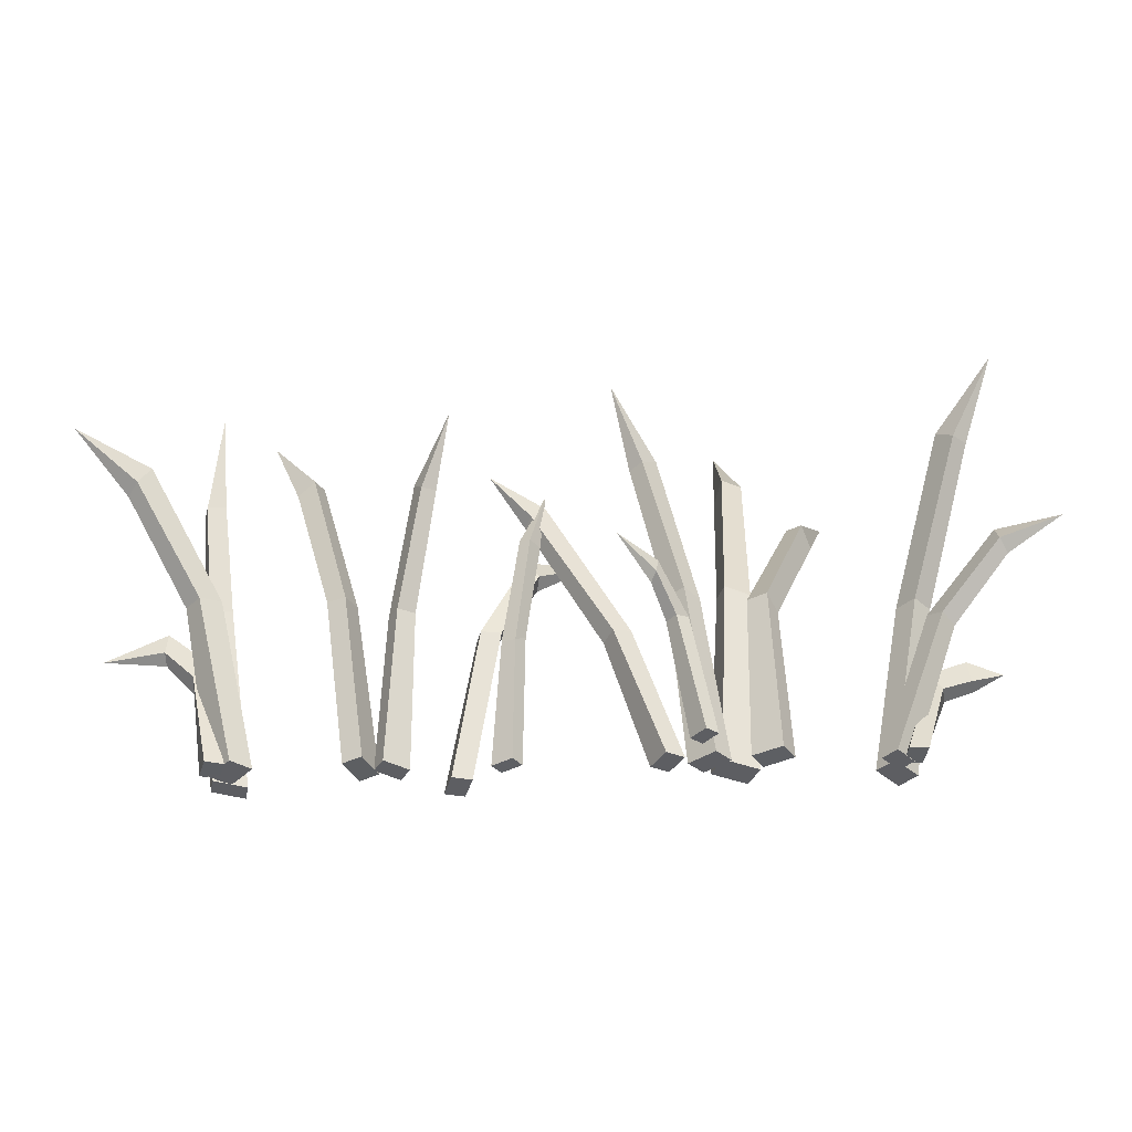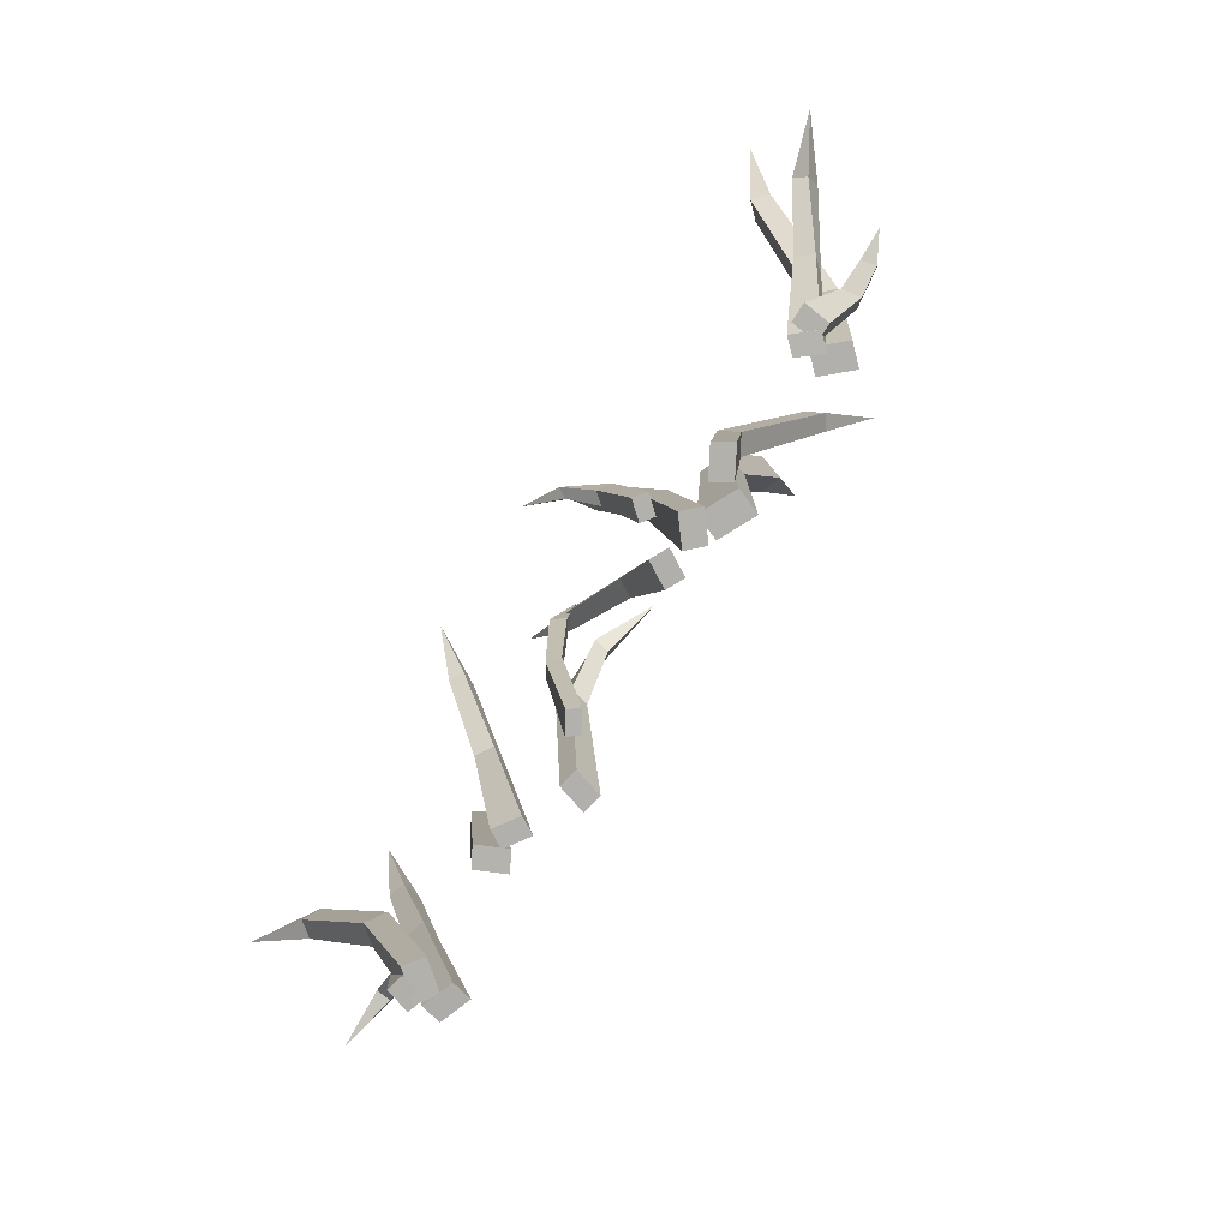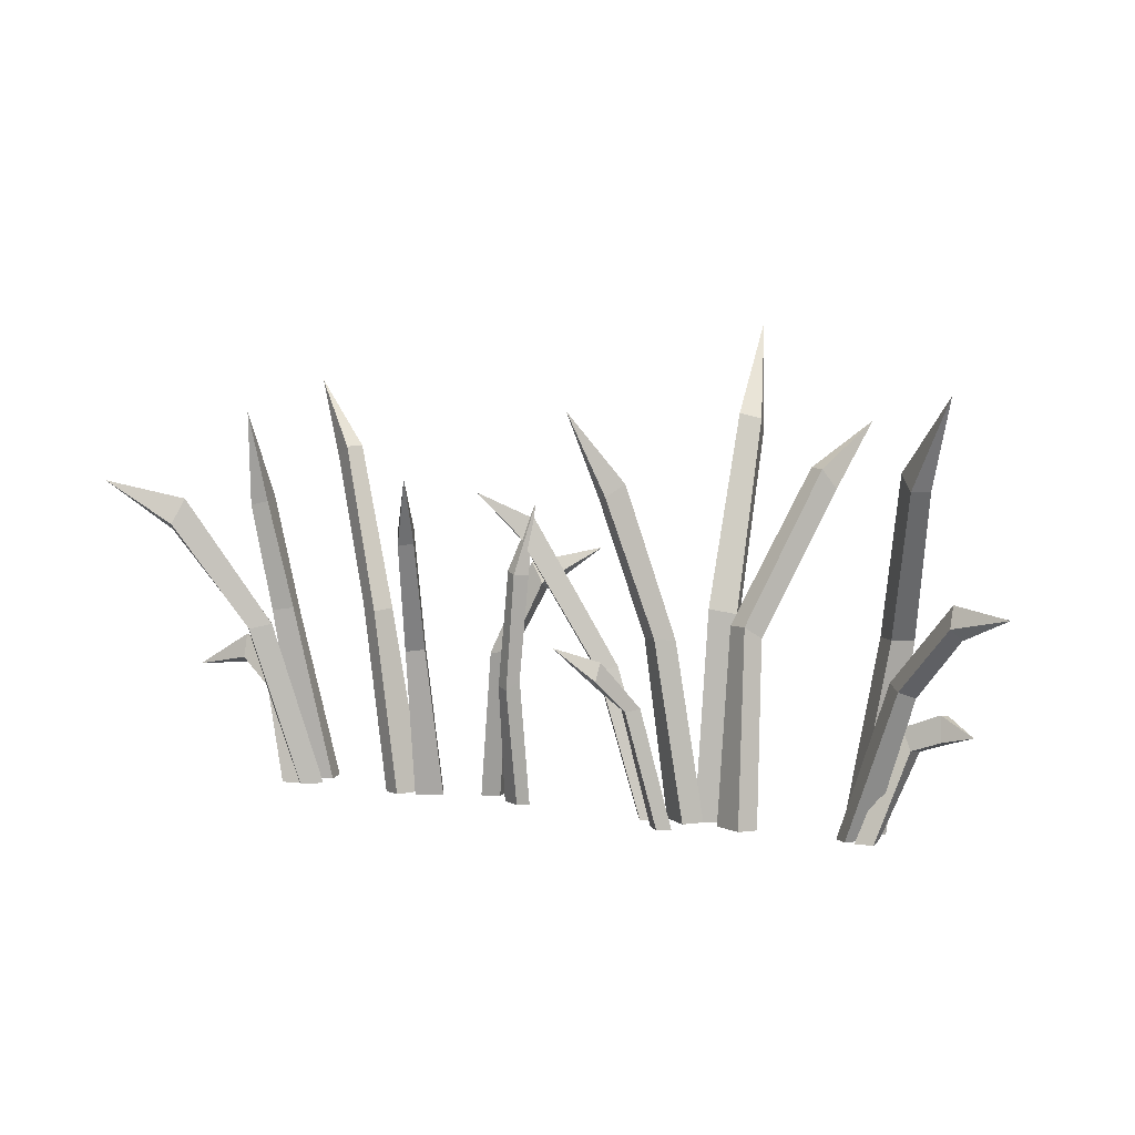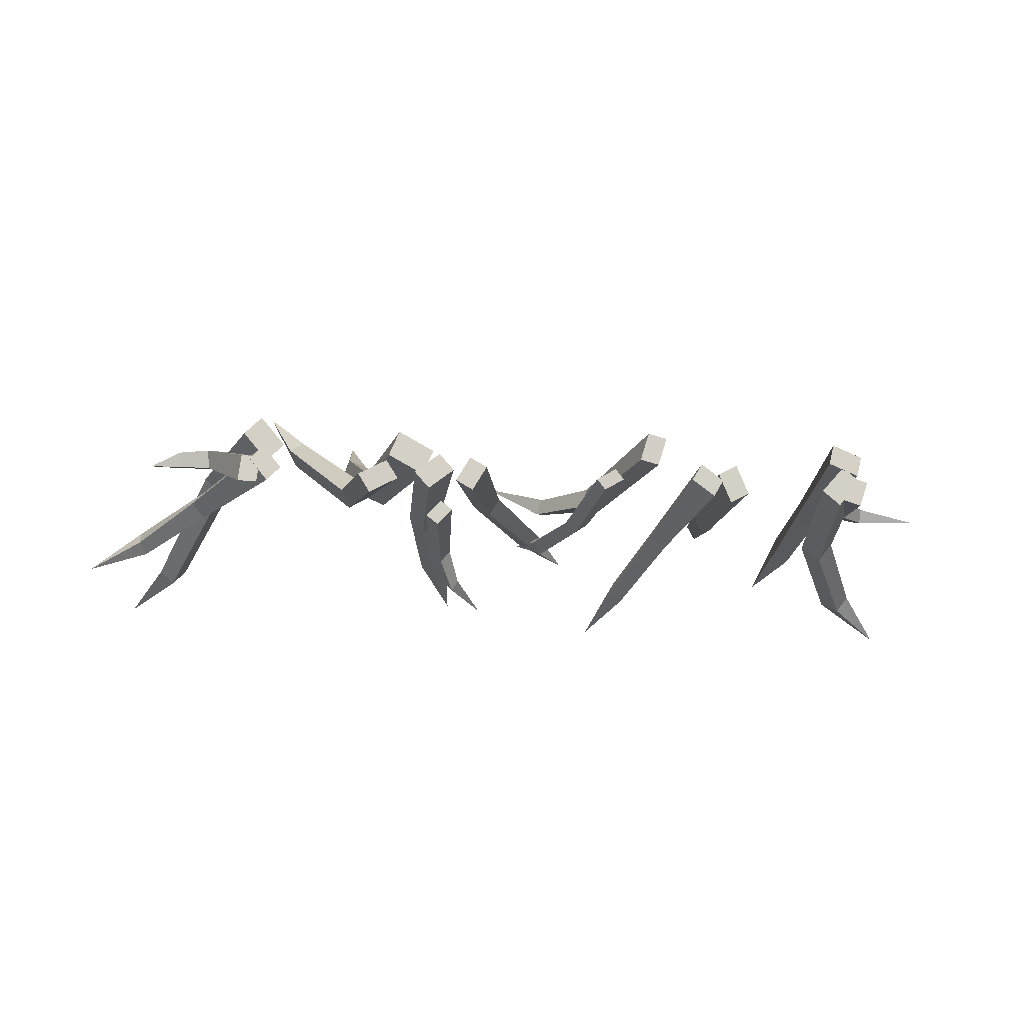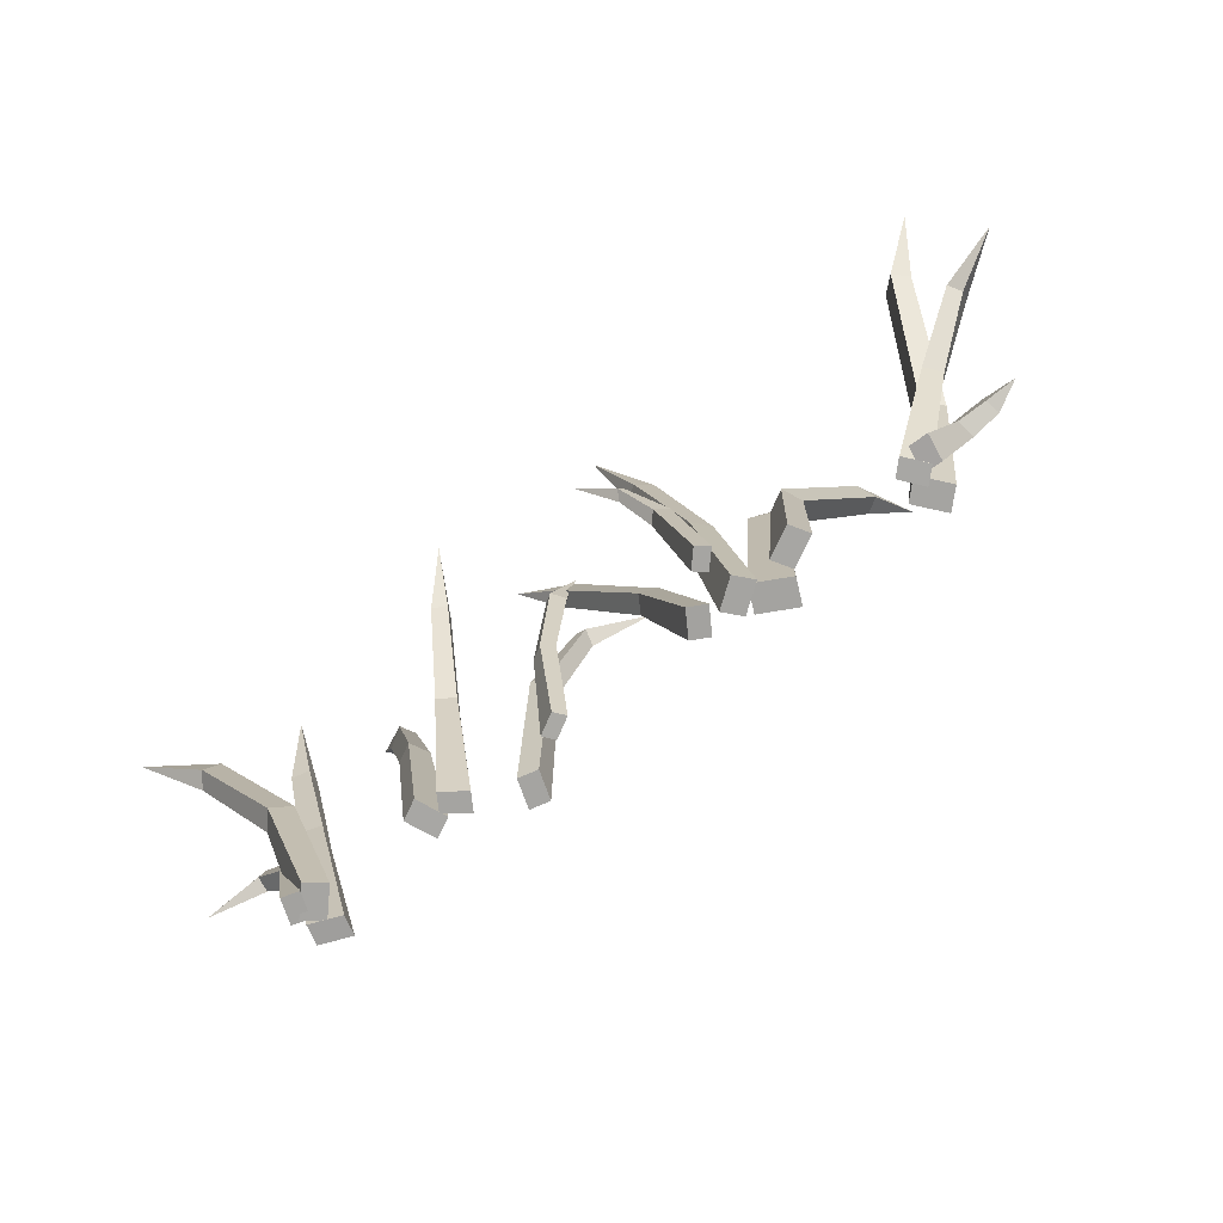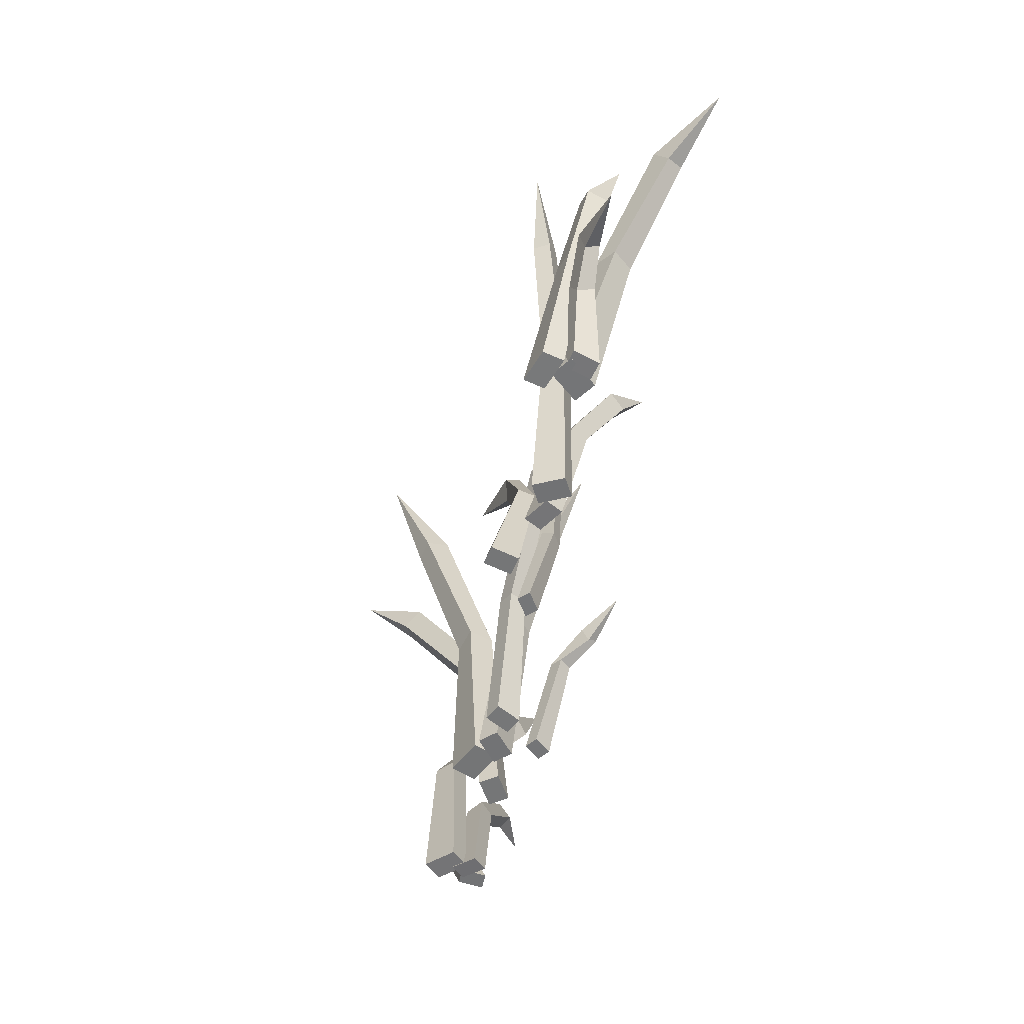
<metadata>
{"format":"obj","ext":"obj","renderer":"f3d","projection":"perspective","resolution":1024,"background":"white","views":[{"elev":-39.1,"azim":-177.9,"up":"+Y"},{"elev":-79.1,"azim":-120.8,"up":"+Y"},{"elev":4.8,"azim":-151.6,"up":"+Y"},{"elev":-10.4,"azim":-12.0,"up":"+Z"},{"elev":-73.6,"azim":-143.0,"up":"+Y"},{"elev":-56.1,"azim":80.3,"up":"+Y"}]}
</metadata>
<code>
v 41.52 -2.363 -1.291
v 44.92 -2.363 2.462
v 68.17 43.8 -18.65
v 44.23 -2.335 -3.408
v 47.63 -2.335 0.3442
v 57.98 41.04 -12.86
v 59.49 40.13 -10.65
v 60.83 36.35 -12.26
v 59.32 37.26 -14.48
v 49.5 22.23 -3.472
v 47.24 22.15 -6.104
v 52.21 21.52 -5.537
v 49.97 21.43 -8.148
v 22.09 -2.43 2.002
v 25.46 -2.395 -0.3728
v 15.68 44.99 -18.36
v 20.64 -2.433 -0.418
v 24.01 -2.398 -2.792
v 18.85 37.71 -10.86
v 20.79 37.37 -11.97
v 19.53 35.35 -14.04
v 17.58 35.69 -12.93
v 24.19 19.74 -4.761
v 21.84 20.01 -3.201
v 22.77 19.49 -7.181
v 20.43 19.76 -5.64
v -21.88 -2.334 -1.004
v -18.19 -2.316 1.819
v -6.925 54.37 -13.17
v -19.78 -2.382 -3.332
v -16.09 -2.363 -0.5084
v -13.16 44.49 -7.829
v -11.3 44.22 -6.12
v -9.329 42.49 -8.269
v -11.19 42.76 -9.978
v -16.16 22.89 -1.279
v -18.63 23 -3.29
v -14.03 23.21 -3.607
v -16.47 23.33 -5.603
v -44.31 -2.314 5.999
v -41.02 -2.324 2.149
v -61.23 56.56 -15
v -46.76 -2.335 3.576
v -43.47 -2.345 -0.274
v -54.98 46.8 -7.784
v -53 46.77 -9.706
v -55.07 44.52 -11.96
v -57.05 44.56 -10.04
v -46.25 24.5 1.911
v -48.58 24.34 4.478
v -48.67 24.44 -0.5454
v -50.98 24.29 1.994
v 26.68 -2.334 -3.657
v 24.82 -2.366 0.5943
v 44.12 58.81 3.511
v 29.47 -2.381 -2.22
v 27.61 -2.413 2.031
v 37.09 48.81 -0.5855
v 35.87 48.92 1.634
v 38.37 47.21 3.159
v 39.59 47.1 0.9393
v 29.27 24.97 -0.5521
v 30.63 24.62 -3.419
v 32.05 25.3 0.9401
v 33.41 24.96 -1.899
v 45.02 -2.4 -2.657
v 46.27 -2.323 0.9574
v 63.44 14.79 -2.491
v 47.57 -2.378 -3.375
v 48.82 -2.301 0.2395
v 55.07 19.8 -1.836
v 55.03 18.89 0.1836
v 55.1 15.38 -0.5637
v 55.14 16.28 -2.583
v 49.58 13.85 0.5771
v 49.44 15.11 -1.929
v 50.87 10.82 -0.1397
v 50.73 12.05 -2.624
v -44.41 -2.425 0.2519
v -44.93 -2.529 -3.475
v -59.53 12.02 1.097
v -47.05 -2.4 0.3467
v -47.57 -2.504 -3.38
v -55.3 14.29 3.59
v -54.87 14.68 1.53
v -55.13 11.1 1.027
v -55.56 10.7 3.087
v -49.65 12.69 1.281
v -50 12.28 3.912
v -51.09 9.723 0.6993
v -51.44 9.317 3.305
v -24.43 -2.415 -2.092
v -28.56 -2.414 -4.291
v -38.59 52.9 18.65
v -26.08 -2.496 0.5151
v -30.22 -2.494 -1.684
v -32.71 46.53 10.6
v -34.86 46.37 9.234
v -36.19 43.56 11.31
v -34.04 43.72 12.67
v -28.13 25.16 -1.613
v -25.35 25.14 -0.01745
v -29.61 23.47 0.8765
v -26.85 23.45 2.462
v -20.68 -2.33 -1.293
v -25.72 -2.321 1.338
v -22.69 66.78 16.97
v -19.15 -2.285 2.242
v -24.2 -2.276 4.875
v -23.26 54.04 7.364
v -26.18 53.29 8.232
v -25.04 51.51 11.72
v -22.11 52.26 10.85
v -25.94 26.64 0.7495
v -22.3 27.3 -0.5559
v -24.92 27.39 4.447
v -21.31 28.04 3.16
v -44.01 -2.528 1.851
v -41.53 -2.62 -1.237
v -68.17 29.16 -12.25
v -45.93 -2.482 -0.09222
v -43.45 -2.573 -3.18
v -60.6 28.72 -6.472
v -59.48 30.28 -8.013
v -59.68 27.39 -9.819
v -60.8 25.84 -8.277
v -49.53 19.2 -3.35
v -51.28 18.27 -1.292
v -51.37 18.32 -5.32
v -53.1 17.39 -3.283
v -20.08 -2.419 -7.43
v -18 -2.419 -5.144
v -7.452 22.89 -18
v -18.42 -2.402 -8.72
v -16.35 -2.402 -6.434
v -12.84 20.91 -14.48
v -12.09 19.99 -13.13
v -11.82 17.45 -14.12
v -12.57 18.37 -15.46
v -15.38 14.43 -8.759
v -16.76 14.37 -10.36
v -13.73 13.99 -10.02
v -15.09 13.94 -11.61
v 16.61 -2.357 5.694
v 15.32 -2.357 1.642
v -3.352 34.8 4.18
v 13.81 -2.388 6.36
v 12.52 -2.387 2.308
v 6.097 31.61 1.972
v 5.689 32.68 -0.1712
v 3.751 29.78 -0.661
v 4.158 28.71 1.483
v 11.72 19.43 -1.661
v 12.51 19.39 1.138
v 8.894 19.56 -1.024
v 9.679 19.51 1.751
v -15.74 -2.422 -2.027
v -13.61 -2.359 1.467
v 10.64 42.79 -7.134
v -13.26 -2.396 -3.339
v -11.13 -2.334 0.1557
v 2.819 39.13 -4.411
v 3.786 38.62 -2.409
v 5.731 36.29 -3.566
v 4.764 36.8 -5.568
v -7.661 18.2 0.5218
v -9.055 18.72 -1.917
v -5.202 17.57 -0.7737
v -6.58 18.08 -3.192
v 43.46 -2.324 5.922
v 47.95 -2.275 4.174
v 49.71 54 -8.179
v 42.72 -2.458 2.986
v 47.22 -2.408 1.238
v 49.62 41.16 -1.667
v 52.12 40.58 -2.422
v 51.2 39.94 -5.571
v 48.7 40.52 -4.816
v 50.56 22.26 0.6305
v 47.44 22.7 1.725
v 49.81 23.76 -2.392
v 46.71 24.21 -1.312
v 9.851 -2.332 -0.8386
v 6.969 -2.279 -2.495
v 2.802 41.32 -4.271
v 8.579 -2.45 0.6642
v 5.696 -2.398 -0.9921
v 6.264 31.86 -6.032
v 4.779 31.3 -7.028
v 3.445 31.27 -5.155
v 4.929 31.83 -4.16
v 6.642 14.67 -6.006
v 8.576 15.17 -4.806
v 5.326 16.08 -4.435
v 7.241 16.57 -3.245
f 6 7 3
f 3 8 9
f 5 2 4
f 4 2 1
f 7 8 3
f 9 6 3
f 1 2 10 11
f 7 10 12 8
f 4 13 12 5
f 4 1 11 13
f 11 10 7 6
f 12 10 2 5
f 12 13 9 8
f 13 11 6 9
f 19 20 16
f 16 21 22
f 18 15 17
f 17 15 14
f 20 21 16
f 22 19 16
f 14 15 23 24
f 20 23 25 21
f 17 26 25 18
f 17 14 24 26
f 24 23 20 19
f 25 23 15 18
f 25 26 22 21
f 26 24 19 22
f 32 33 29
f 29 34 35
f 31 28 30
f 30 28 27
f 33 34 29
f 35 32 29
f 27 28 36 37
f 33 36 38 34
f 30 39 38 31
f 30 27 37 39
f 37 36 33 32
f 38 36 28 31
f 38 39 35 34
f 39 37 32 35
f 45 46 42
f 42 47 48
f 44 41 43
f 43 41 40
f 46 47 42
f 48 45 42
f 40 41 49 50
f 46 49 51 47
f 43 52 51 44
f 43 40 50 52
f 50 49 46 45
f 51 49 41 44
f 51 52 48 47
f 52 50 45 48
f 58 59 55
f 55 60 61
f 57 54 56
f 56 54 53
f 59 60 55
f 61 58 55
f 53 54 62 63
f 59 62 64 60
f 56 65 64 57
f 56 53 63 65
f 63 62 59 58
f 64 62 54 57
f 64 65 61 60
f 65 63 58 61
f 71 72 68
f 68 73 74
f 70 67 69
f 69 67 66
f 72 73 68
f 74 71 68
f 66 67 75 76
f 72 75 77 73
f 69 78 77 70
f 69 66 76 78
f 76 75 72 71
f 77 75 67 70
f 77 78 74 73
f 78 76 71 74
f 84 85 81
f 81 86 87
f 83 80 82
f 82 80 79
f 85 86 81
f 87 84 81
f 79 80 88 89
f 85 88 90 86
f 82 91 90 83
f 82 79 89 91
f 89 88 85 84
f 90 88 80 83
f 90 91 87 86
f 91 89 84 87
f 97 98 94
f 94 99 100
f 96 93 95
f 95 93 92
f 98 99 94
f 100 97 94
f 92 93 101 102
f 98 101 103 99
f 95 104 103 96
f 95 92 102 104
f 102 101 98 97
f 103 101 93 96
f 103 104 100 99
f 104 102 97 100
f 110 111 107
f 107 112 113
f 109 106 108
f 108 106 105
f 111 112 107
f 113 110 107
f 105 106 114 115
f 111 114 116 112
f 108 117 116 109
f 108 105 115 117
f 115 114 111 110
f 116 114 106 109
f 116 117 113 112
f 117 115 110 113
f 123 124 120
f 120 125 126
f 122 119 121
f 121 119 118
f 124 125 120
f 126 123 120
f 118 119 127 128
f 124 127 129 125
f 121 130 129 122
f 121 118 128 130
f 128 127 124 123
f 129 127 119 122
f 129 130 126 125
f 130 128 123 126
f 136 137 133
f 133 138 139
f 135 132 134
f 134 132 131
f 137 138 133
f 139 136 133
f 131 132 140 141
f 137 140 142 138
f 134 143 142 135
f 134 131 141 143
f 141 140 137 136
f 142 140 132 135
f 142 143 139 138
f 143 141 136 139
f 149 150 146
f 146 151 152
f 148 145 147
f 147 145 144
f 150 151 146
f 152 149 146
f 144 145 153 154
f 150 153 155 151
f 147 156 155 148
f 147 144 154 156
f 154 153 150 149
f 155 153 145 148
f 155 156 152 151
f 156 154 149 152
f 162 163 159
f 159 164 165
f 161 158 160
f 160 158 157
f 163 164 159
f 165 162 159
f 157 158 166 167
f 163 166 168 164
f 160 169 168 161
f 160 157 167 169
f 167 166 163 162
f 168 166 158 161
f 168 169 165 164
f 169 167 162 165
f 175 176 172
f 172 177 178
f 174 171 173
f 173 171 170
f 176 177 172
f 178 175 172
f 170 171 179 180
f 176 179 181 177
f 173 182 181 174
f 173 170 180 182
f 180 179 176 175
f 181 179 171 174
f 181 182 178 177
f 182 180 175 178
f 188 189 185
f 185 190 191
f 187 184 186
f 186 184 183
f 189 190 185
f 191 188 185
f 183 184 192 193
f 189 192 194 190
f 186 195 194 187
f 186 183 193 195
f 193 192 189 188
f 194 192 184 187
f 194 195 191 190
f 195 193 188 191

</code>
